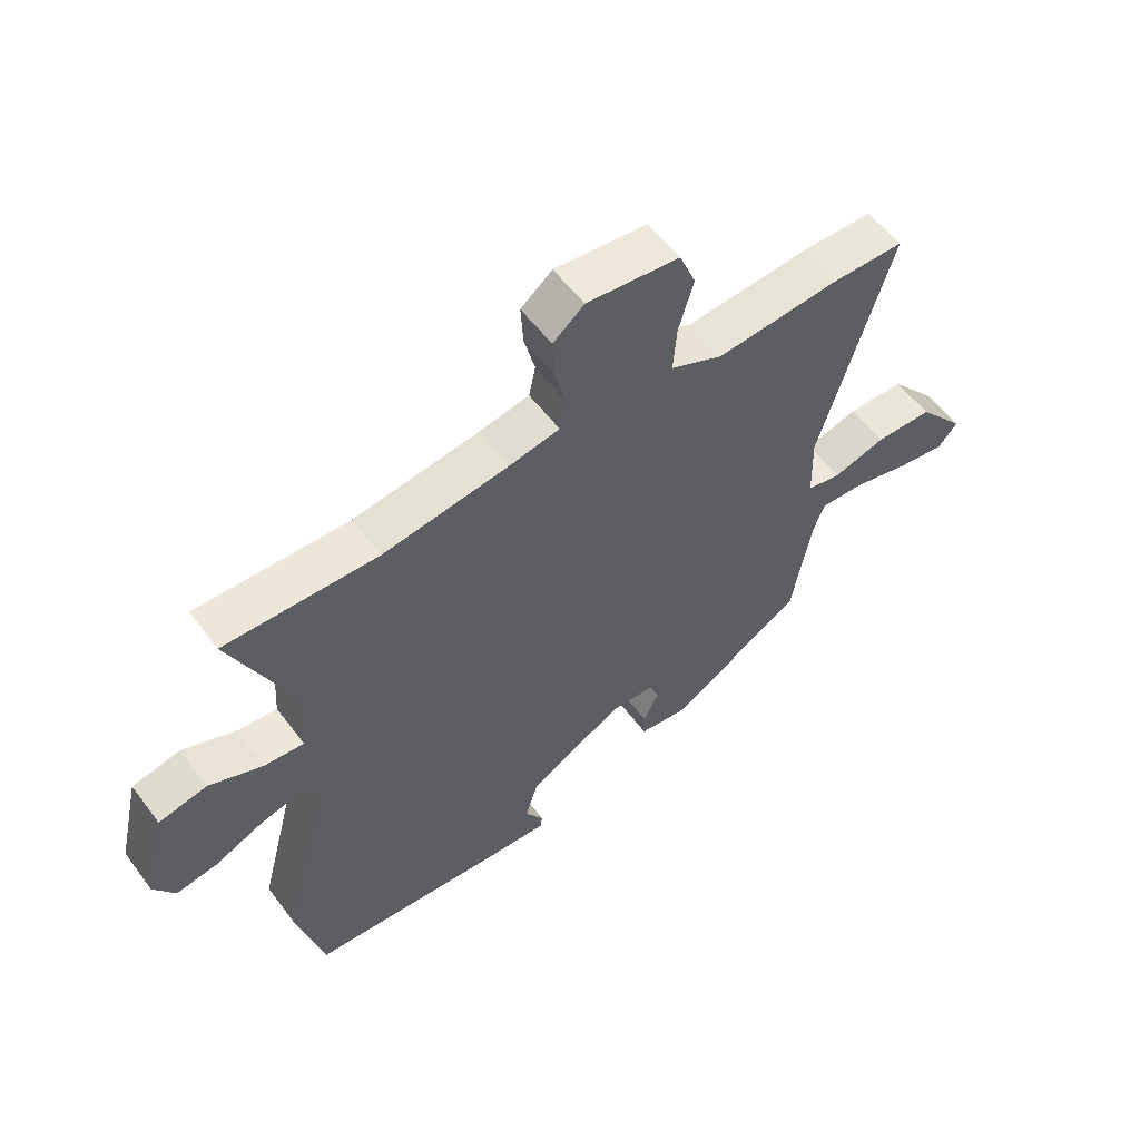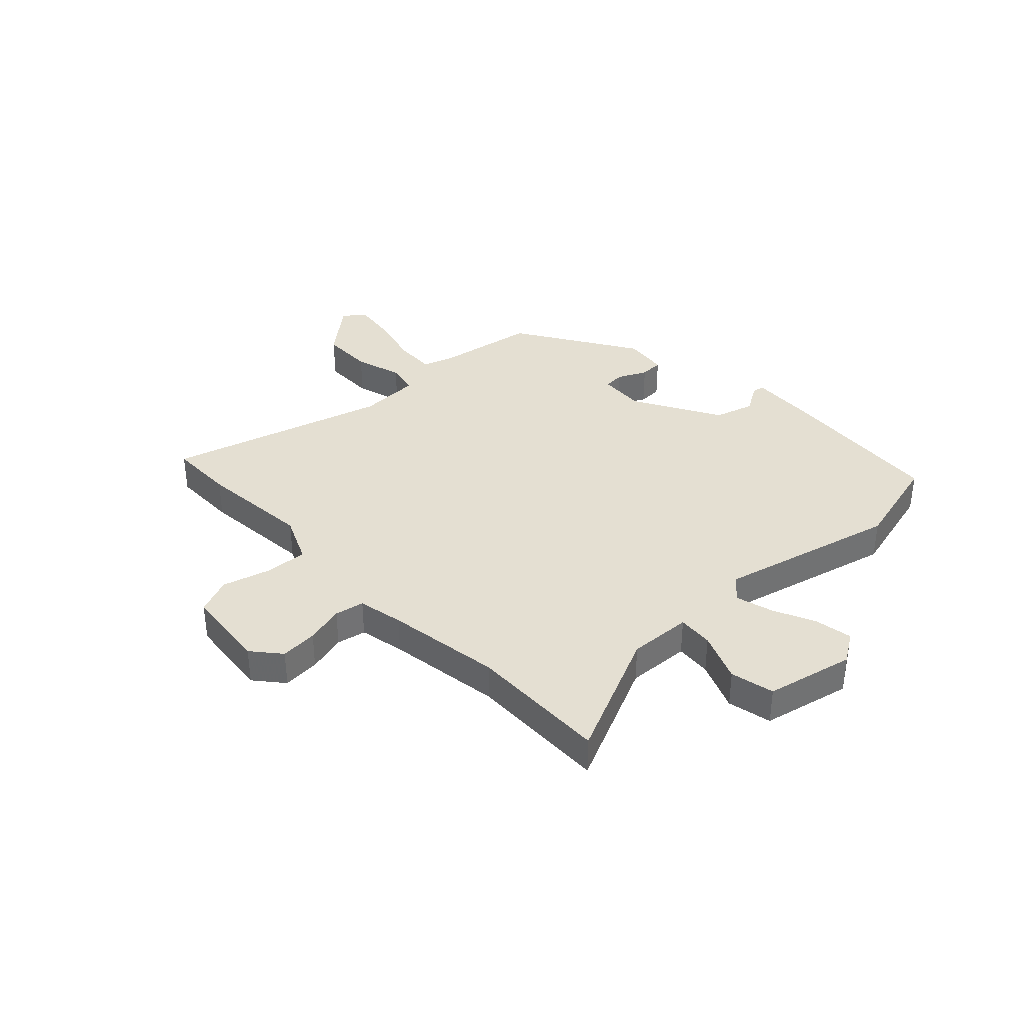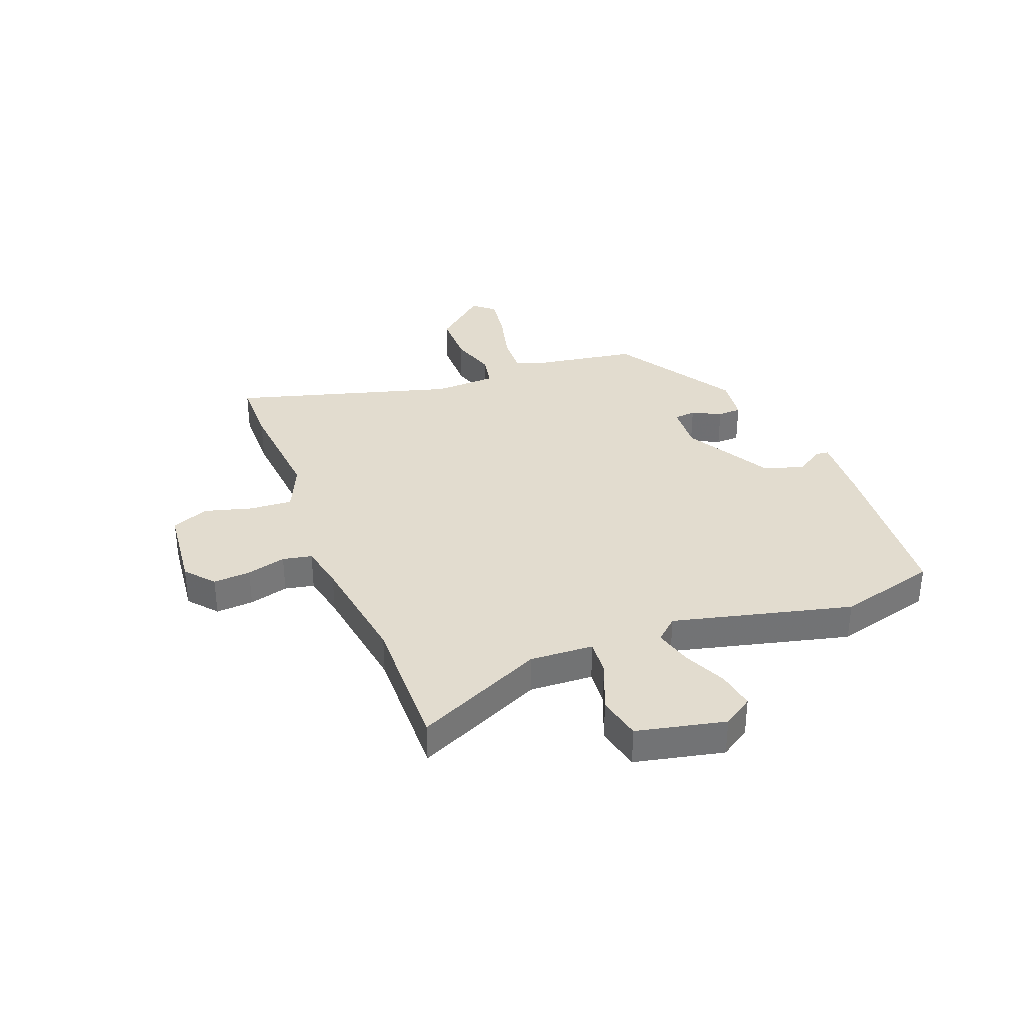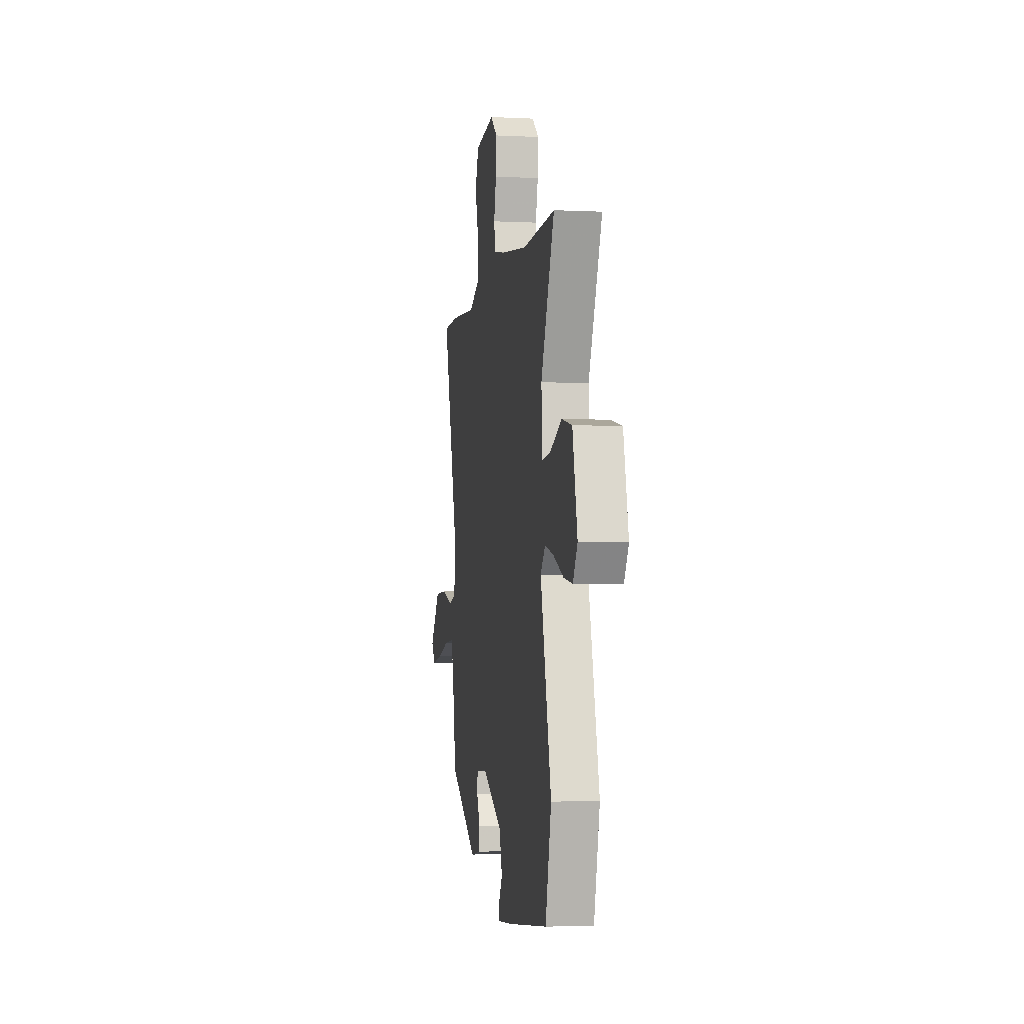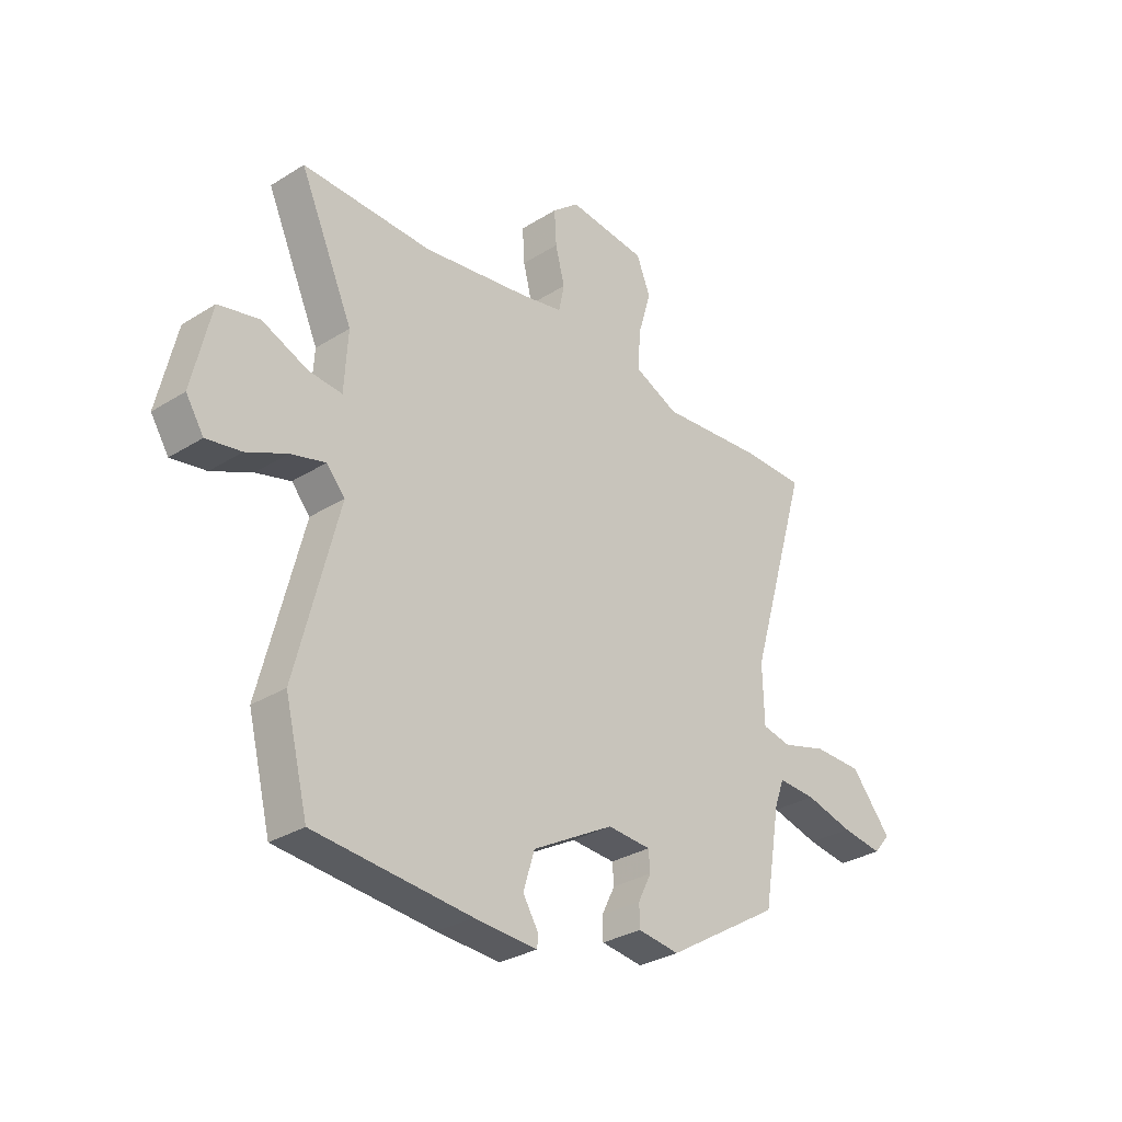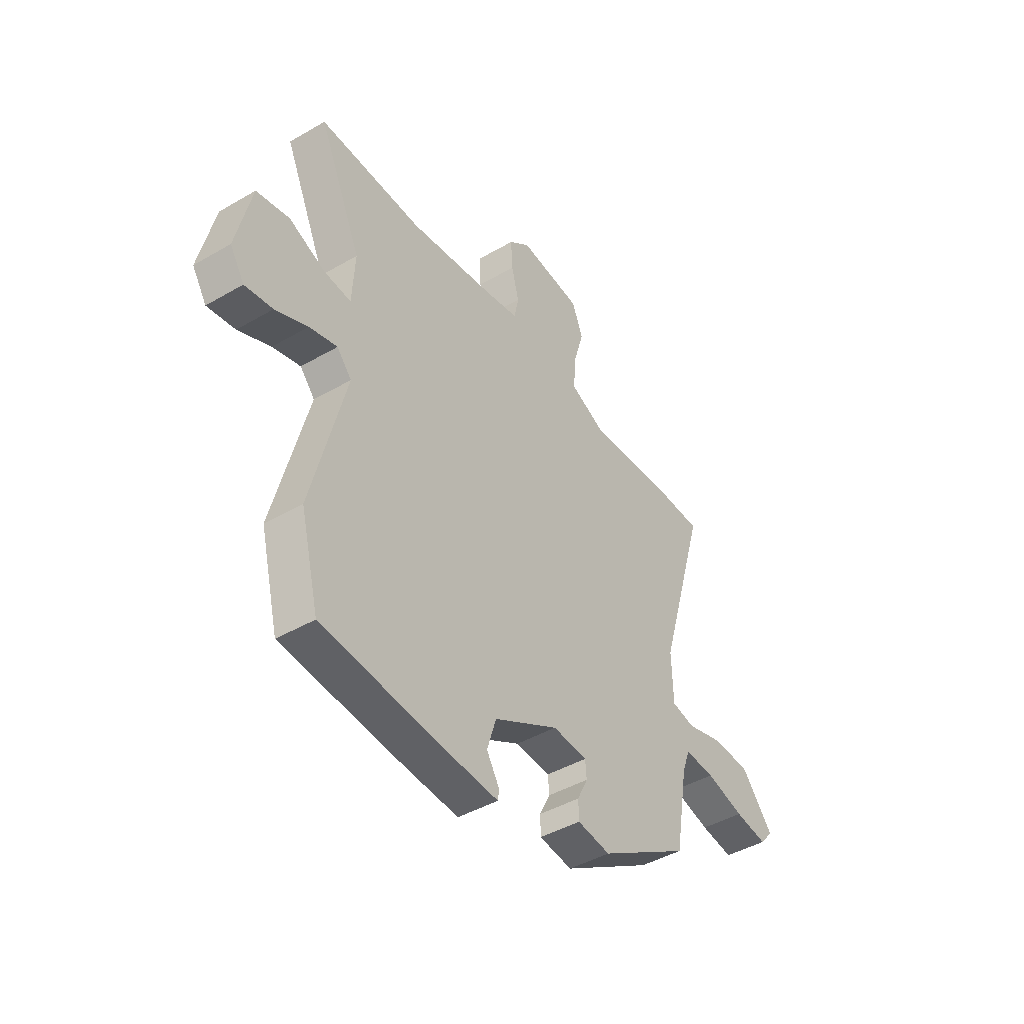
<metadata>
{"format":"obj","ext":"obj","renderer":"f3d","projection":"perspective","resolution":1024,"background":"white","views":[{"elev":56.7,"azim":143.6,"up":"+Z"},{"elev":36.9,"azim":45.9,"up":"+Y"},{"elev":34.7,"azim":68.3,"up":"+Y"},{"elev":-3.9,"azim":80.8,"up":"+Z"},{"elev":-30.5,"azim":132.2,"up":"+Z"},{"elev":-43.8,"azim":124.4,"up":"+Z"}]}
</metadata>
<code>
v 0.542 0.07 -0.334
v 0.497 0.07 -0.513
v 0.192 0.07 -0.541
v 0.069 0.07 -0.549
v 0.066 0.07 -0.526
v 0.097 0.07 -0.475
v 0.075 0.07 -0.403
v -0.084 0.07 -0.315
v -0.169 0.07 -0.321
v -0.172 0.07 -0.36
v -0.146 0.07 -0.412
v -0.147 0.07 -0.455
v -0.228 0.07 -0.466
v -0.45 0.07 -0.33
v -0.482 0.07 -0.145
v -0.501 0.07 -0.093
v -0.575 0.07 -0.097
v -0.669 0.07 -0.122
v -0.749 0.07 -0.134
v -0.781 0.07 -0.096
v -0.702 0.07 -0.001
v -0.607 0.07 0.001
v -0.52 0.07 -0.024
v -0.463 0.07 -0.012
v -0.46 0.07 0.101
v -0.578 0.07 0.499
v -0.458 0.07 0.501
v -0.253 0.07 0.485
v -0.166 0.07 0.525
v -0.172 0.07 0.603
v -0.197 0.07 0.689
v -0.17 0.07 0.756
v -0.016 0.07 0.774
v 0.036 0.07 0.731
v 0.032 0.07 0.663
v 0.014 0.07 0.592
v 0.025 0.07 0.539
v 0.108 0.07 0.523
v 0.317 0.07 0.494
v 0.57 0.07 0.502
v 0.466 0.07 0.269
v 0.473 0.07 0.154
v 0.538 0.07 0.16
v 0.628 0.07 0.198
v 0.708 0.07 0.181
v 0.745 0.07 0.021
v 0.71 0.07 -0.034
v 0.642 0.07 -0.023
v 0.563 0.07 0.012
v 0.495 0.07 0.03
v 0.459 0.07 -0.011
v 0.542 0 -0.334
v 0.497 0 -0.513
v 0.192 0 -0.541
v 0.069 0 -0.549
v 0.066 0 -0.526
v 0.097 0 -0.475
v 0.075 0 -0.403
v -0.084 0 -0.315
v -0.169 0 -0.321
v -0.172 0 -0.36
v -0.146 0 -0.412
v -0.147 0 -0.455
v -0.228 0 -0.466
v -0.45 0 -0.33
v -0.482 0 -0.145
v -0.501 0 -0.093
v -0.575 0 -0.097
v -0.669 0 -0.122
v -0.749 0 -0.134
v -0.781 0 -0.096
v -0.702 0 -0.001
v -0.607 0 0.001
v -0.52 0 -0.024
v -0.463 0 -0.012
v -0.46 0 0.101
v -0.578 0 0.499
v -0.458 0 0.501
v -0.253 0 0.485
v -0.166 0 0.525
v -0.172 0 0.603
v -0.197 0 0.689
v -0.17 0 0.756
v -0.016 0 0.774
v 0.036 0 0.731
v 0.032 0 0.663
v 0.014 0 0.592
v 0.025 0 0.539
v 0.108 0 0.523
v 0.317 0 0.494
v 0.57 0 0.502
v 0.466 0 0.269
v 0.473 0 0.154
v 0.538 0 0.16
v 0.628 0 0.198
v 0.708 0 0.181
v 0.745 0 0.021
v 0.71 0 -0.034
v 0.642 0 -0.023
v 0.563 0 0.012
v 0.495 0 0.03
v 0.459 0 -0.011
f 46 47 48 49
f 46 49 50
f 43 44 45 46
f 42 43 46 50
f 39 40 41
f 38 39 41 42
f 37 38 42 50
f 33 34 35 36
f 31 32 33 36
f 30 31 36 37
f 29 30 37 50
f 25 26 27 28
f 24 25 28 29
f 20 21 22 23
f 20 23 24
f 17 18 19 20
f 16 17 20 24
f 15 16 24 29
f 10 11 12 13
f 9 10 13 14
f 8 9 14 15
f 3 4 5 6
f 3 6 7
f 51 1 2 3
f 51 3 7
f 50 51 7 8
f 8 15 29 50
f 100 99 98 97
f 101 100 97
f 97 96 95 94
f 101 97 94 93
f 92 91 90
f 93 92 90 89
f 101 93 89 88
f 87 86 85 84
f 87 84 83 82
f 88 87 82 81
f 101 88 81 80
f 79 78 77 76
f 80 79 76 75
f 74 73 72 71
f 75 74 71
f 71 70 69 68
f 75 71 68 67
f 80 75 67 66
f 64 63 62 61
f 65 64 61 60
f 66 65 60 59
f 57 56 55 54
f 58 57 54
f 54 53 52 102
f 58 54 102
f 59 58 102 101
f 101 80 66 59
f 1 52 53 2
f 2 53 54 3
f 3 54 55 4
f 4 55 56 5
f 5 56 57 6
f 6 57 58 7
f 7 58 59 8
f 8 59 60 9
f 9 60 61 10
f 10 61 62 11
f 11 62 63 12
f 12 63 64 13
f 13 64 65 14
f 14 65 66 15
f 15 66 67 16
f 16 67 68 17
f 17 68 69 18
f 18 69 70 19
f 19 70 71 20
f 20 71 72 21
f 21 72 73 22
f 22 73 74 23
f 23 74 75 24
f 24 75 76 25
f 25 76 77 26
f 26 77 78 27
f 27 78 79 28
f 28 79 80 29
f 29 80 81 30
f 30 81 82 31
f 31 82 83 32
f 32 83 84 33
f 33 84 85 34
f 34 85 86 35
f 35 86 87 36
f 36 87 88 37
f 37 88 89 38
f 38 89 90 39
f 39 90 91 40
f 40 91 92 41
f 41 92 93 42
f 42 93 94 43
f 43 94 95 44
f 44 95 96 45
f 45 96 97 46
f 46 97 98 47
f 47 98 99 48
f 48 99 100 49
f 49 100 101 50
f 50 101 102 51
f 51 102 52 1

</code>
